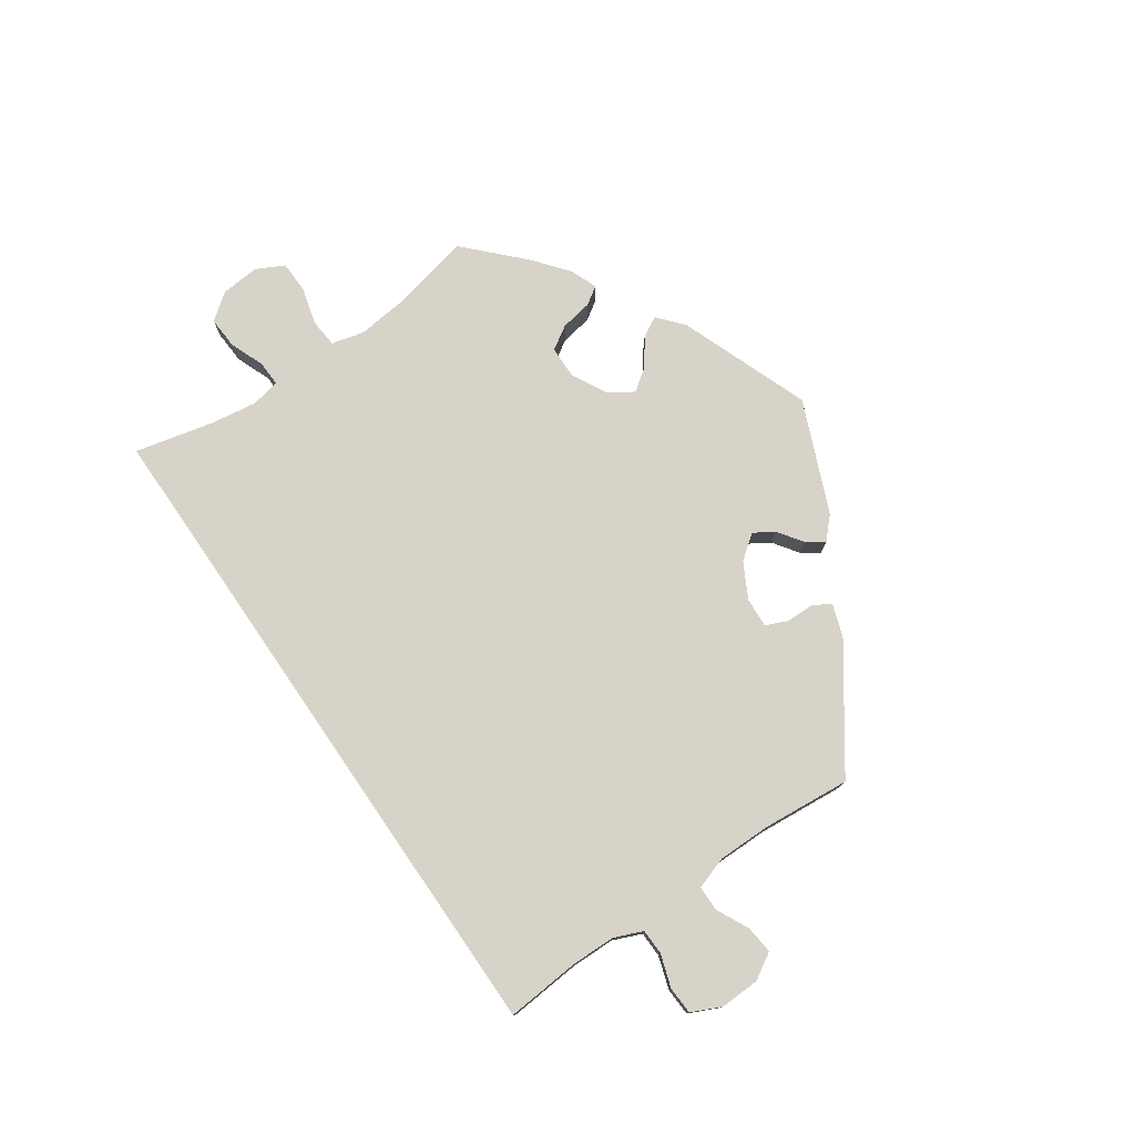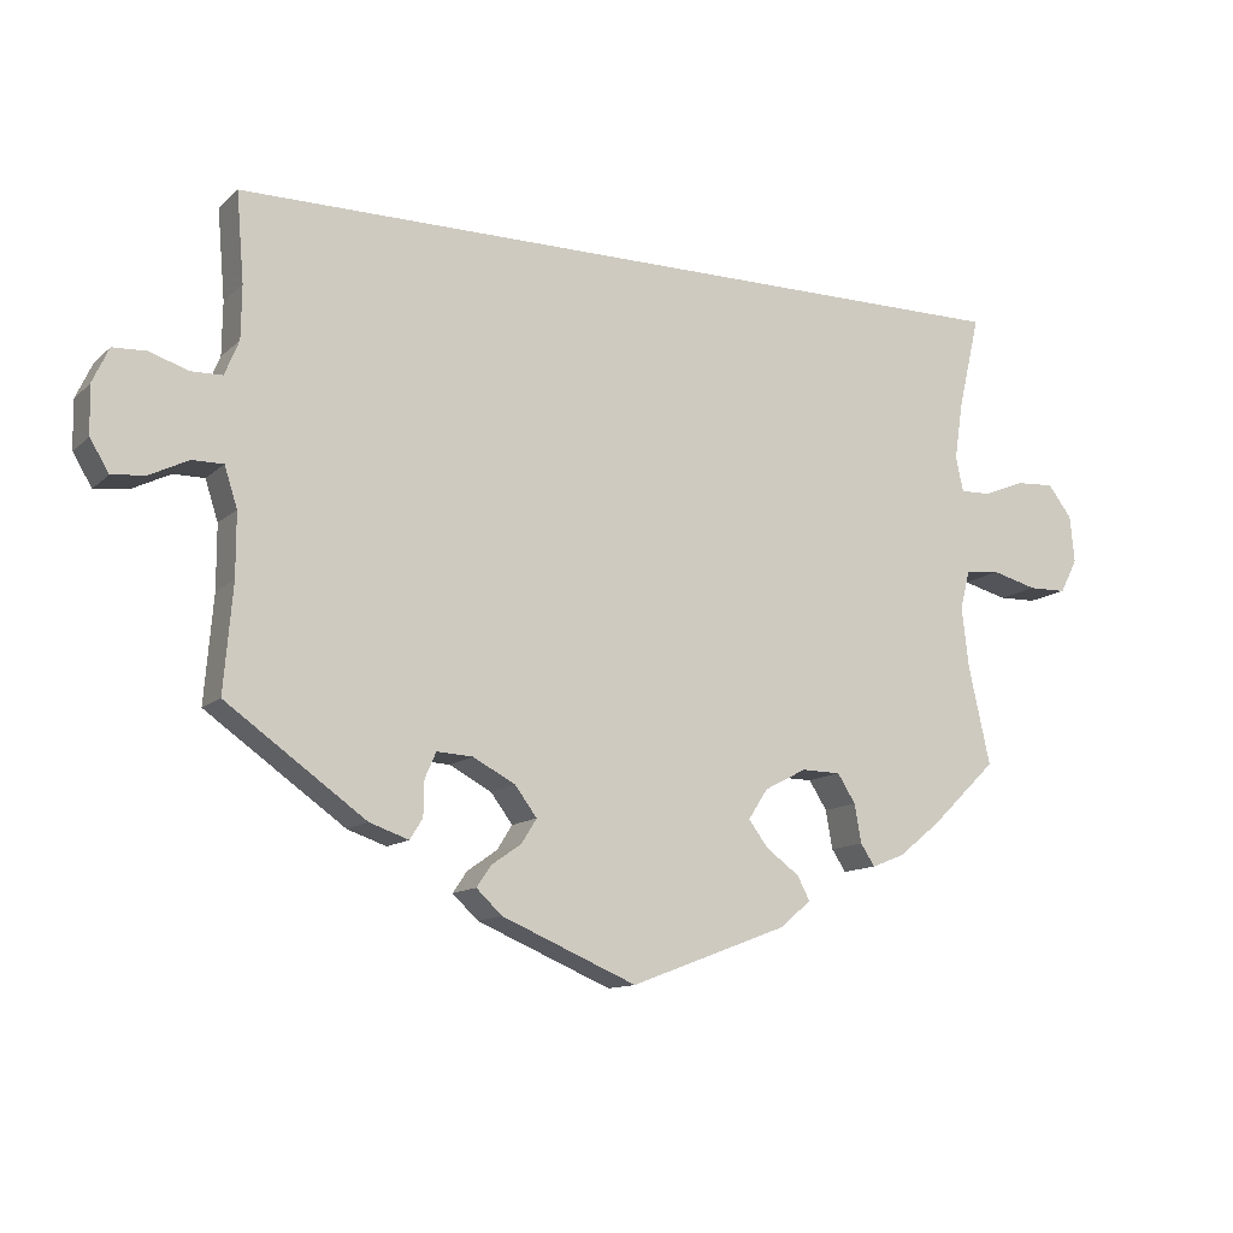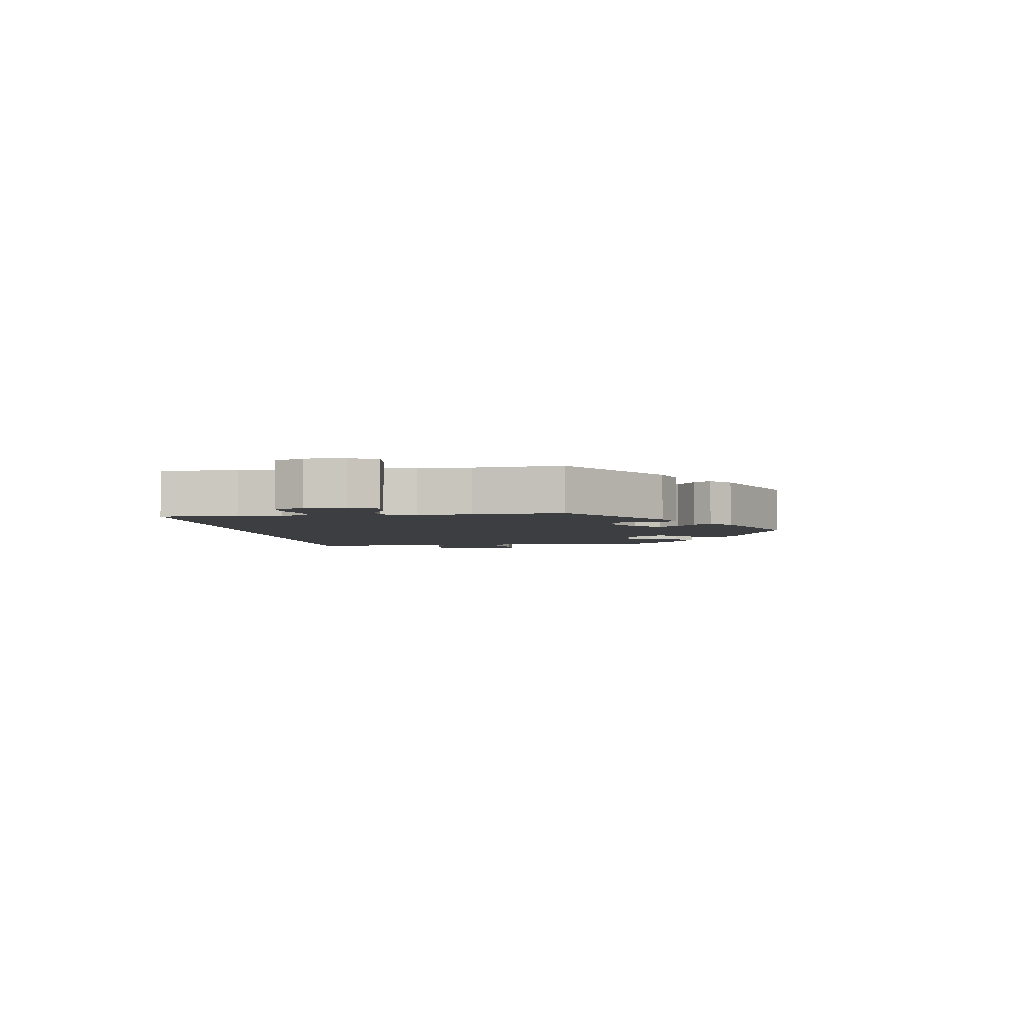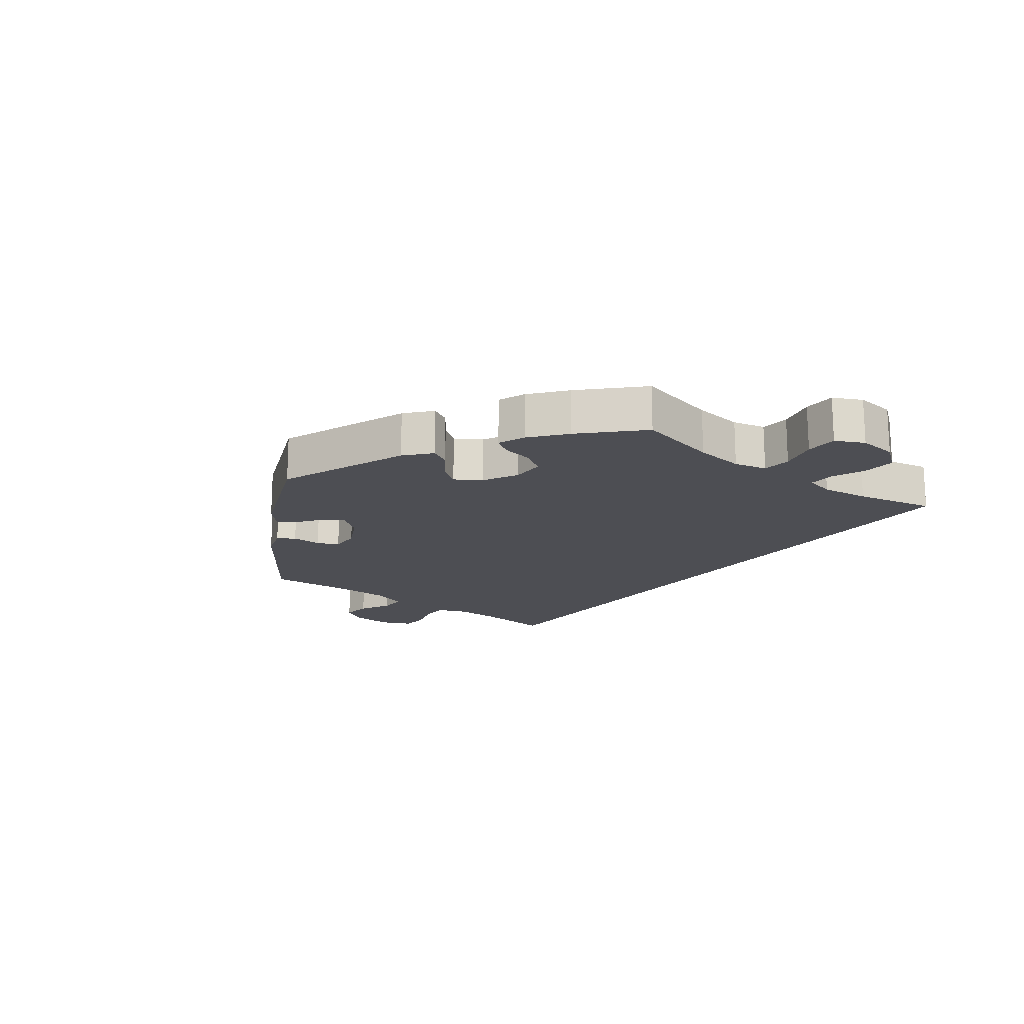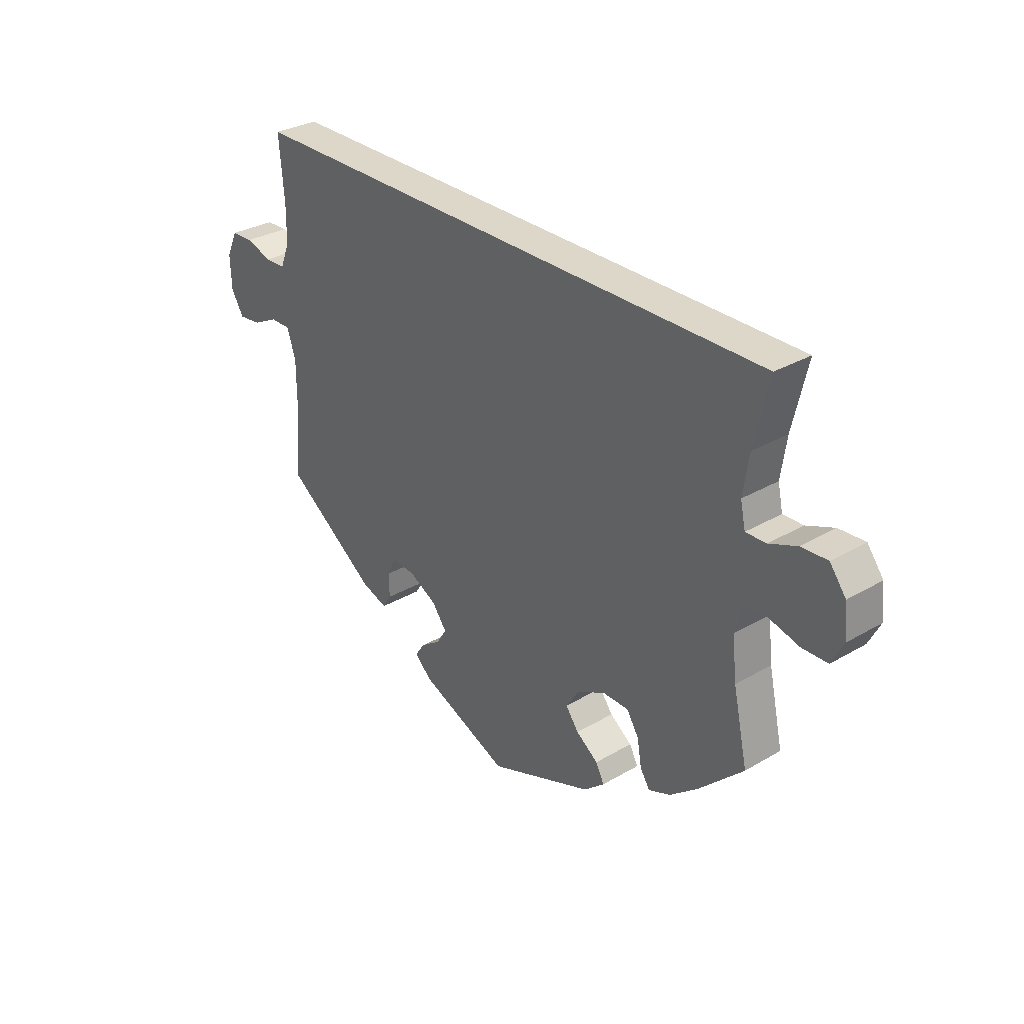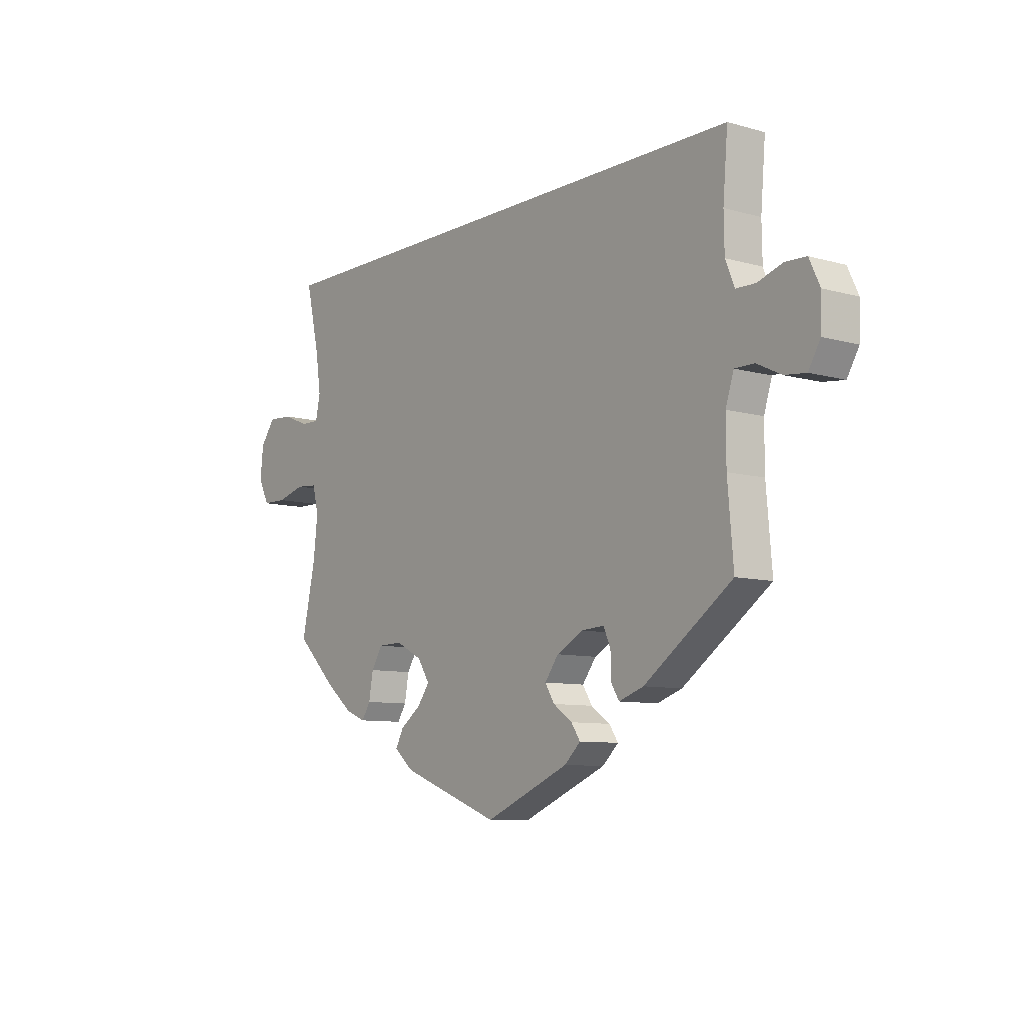
<metadata>
{"format":"obj","ext":"obj","renderer":"f3d","projection":"perspective","resolution":1024,"background":"white","views":[{"elev":76.3,"azim":55.4,"up":"+Y"},{"elev":-12.1,"azim":152.6,"up":"+Z"},{"elev":-3.5,"azim":98.1,"up":"+Y"},{"elev":-17.3,"azim":-127.7,"up":"+Y"},{"elev":30.9,"azim":-130.0,"up":"+Z"},{"elev":-8.8,"azim":53.0,"up":"+Z"}]}
</metadata>
<code>
v -0.393 0.07 -0.44
v -0.499 0.07 -0.1
v 0.528 0.07 0.122
v 0.154 0.07 -0.456
v -0.251 0.07 -0.506
v -0.331 0.07 -0.428
v 0.679 0.07 -0.062
v 0.219 0.07 -0.355
v -0.654 0.07 0.09
v -0.669 0.07 -0.059
v 0.194 0.07 -0.484
v 0.634 0.07 -0.057
v 0.542 0.07 -0.032
v -0.508 0.07 -0.179
v -0.508 0.07 0.185
v -0.19 0.07 -0.442
v -0.537 0.07 0.31
v 0.213 0.07 -0.512
v 0.134 0.07 -0.424
v -0.246 0.07 -0.338
v 0.64 0.07 0.092
v 0.527 0.07 0.192
v 0.352 0.07 -0.442
v 0.704 0.07 -0.02
v -0.298 0.07 -0.339
v -0.507 0.07 0.064
v 0.525 0.07 -0.085
v -0.558 0.07 -0.044
v -0.449 0.07 -0.395
v -0.35 0.07 -0.457
v -0.618 0.07 -0.06
v -0.602 0.07 0.087
v -0.322 0.07 -0.377
v 0.547 0.07 0.076
v -0.164 0.07 -0.407
v 0.267 0.07 -0.352
v -0.234 0.07 -0.474
v 0.283 0.07 -0.433
v 0.583 0.07 -0.032
v -0.19 0.07 -0.367
v 0.706 0.07 0.043
v 0.588 0.07 0.075
v 0.179 0.07 -0.544
v 0.537 0.07 -0.31
v -0.692 0.07 -0.014
v 0.537 0.07 0.31
v -0.537 0.07 -0.31
v 0 0.07 -0.62
v 0.3 0.07 -0.46
v 0.163 0.07 -0.385
v 0.282 0.07 -0.386
v -0.21 0.07 -0.541
v 0.684 0.07 0.09
v -0.547 0.07 0.065
v 0.525 0.07 -0.169
v -0.497 0.07 0.11
v -0.686 0.07 0.048
v -0.512 0.07 -0.048
v -0.393 -0 -0.44
v -0.499 -0 -0.1
v 0.528 -0 0.122
v 0.154 -0 -0.456
v -0.251 -0 -0.506
v -0.331 -0 -0.428
v 0.679 -0 -0.062
v 0.219 -0 -0.355
v -0.654 -0 0.09
v -0.669 -0 -0.059
v 0.194 -0 -0.484
v 0.634 -0 -0.057
v 0.542 -0 -0.032
v -0.508 -0 -0.179
v -0.508 -0 0.185
v -0.19 -0 -0.442
v -0.537 -0 0.31
v 0.213 -0 -0.512
v 0.134 -0 -0.424
v -0.246 -0 -0.338
v 0.64 -0 0.092
v 0.527 -0 0.192
v 0.352 -0 -0.442
v 0.704 -0 -0.02
v -0.298 -0 -0.339
v -0.507 -0 0.064
v 0.525 -0 -0.085
v -0.558 -0 -0.044
v -0.449 -0 -0.395
v -0.35 -0 -0.457
v -0.618 -0 -0.06
v -0.602 -0 0.087
v -0.322 -0 -0.377
v 0.547 -0 0.076
v -0.164 -0 -0.407
v 0.267 -0 -0.352
v -0.234 -0 -0.474
v 0.283 -0 -0.433
v 0.583 -0 -0.032
v -0.19 -0 -0.367
v 0.706 -0 0.043
v 0.588 -0 0.075
v 0.179 -0 -0.544
v 0.537 -0 -0.31
v -0.692 -0 -0.014
v 0.537 -0 0.31
v -0.537 -0 -0.31
v 0 -0 -0.62
v 0.3 -0 -0.46
v 0.163 -0 -0.385
v 0.282 -0 -0.386
v -0.21 -0 -0.541
v 0.684 -0 0.09
v -0.547 -0 0.065
v 0.525 -0 -0.169
v -0.497 -0 0.11
v -0.686 -0 0.048
v -0.512 -0 -0.048
f 4 11 18 43
f 19 4 43 48
f 23 49 38 51
f 55 44 23 51
f 27 55 51 36
f 13 27 36 8
f 24 7 12 39
f 24 39 13
f 41 24 13
f 42 21 53 41
f 34 42 41 13
f 3 34 13 8
f 15 17 46 22
f 56 15 22 3
f 26 56 3 8
f 57 9 32 54
f 28 31 10 45
f 58 28 45 57
f 1 29 47 14
f 1 14 2
f 33 6 30 1
f 25 33 1 2
f 20 25 2 58
f 52 5 37 16
f 19 48 52 16
f 50 19 16 35
f 8 50 35 40
f 58 57 54 26
f 58 26 8
f 40 20 58 8
f 101 76 69 62
f 106 101 62 77
f 109 96 107 81
f 109 81 102 113
f 94 109 113 85
f 66 94 85 71
f 97 70 65 82
f 71 97 82
f 71 82 99
f 99 111 79 100
f 71 99 100 92
f 66 71 92 61
f 80 104 75 73
f 61 80 73 114
f 66 61 114 84
f 112 90 67 115
f 103 68 89 86
f 115 103 86 116
f 72 105 87 59
f 60 72 59
f 59 88 64 91
f 60 59 91 83
f 116 60 83 78
f 74 95 63 110
f 74 110 106 77
f 93 74 77 108
f 98 93 108 66
f 84 112 115 116
f 66 84 116
f 66 116 78 98
f 52 110 63 5
f 5 63 95 37
f 37 95 74 16
f 16 74 93 35
f 35 93 98 40
f 40 98 78 20
f 20 78 83 25
f 25 83 91 33
f 33 91 64 6
f 6 64 88 30
f 30 88 59 1
f 1 59 87 29
f 29 87 105 47
f 47 105 72 14
f 14 72 60 2
f 2 60 116 58
f 58 116 86 28
f 28 86 89 31
f 31 89 68 10
f 10 68 103 45
f 45 103 115 57
f 57 115 67 9
f 9 67 90 32
f 32 90 112 54
f 54 112 84 26
f 26 84 114 56
f 56 114 73 15
f 15 73 75 17
f 17 75 104 46
f 46 104 80 22
f 22 80 61 3
f 3 61 92 34
f 34 92 100 42
f 42 100 79 21
f 21 79 111 53
f 53 111 99 41
f 41 99 82 24
f 24 82 65 7
f 7 65 70 12
f 12 70 97 39
f 39 97 71 13
f 13 71 85 27
f 27 85 113 55
f 55 113 102 44
f 44 102 81 23
f 23 81 107 49
f 49 107 96 38
f 38 96 109 51
f 51 109 94 36
f 36 94 66 8
f 8 66 108 50
f 50 108 77 19
f 19 77 62 4
f 4 62 69 11
f 11 69 76 18
f 18 76 101 43
f 43 101 106 48
f 48 106 110 52

</code>
